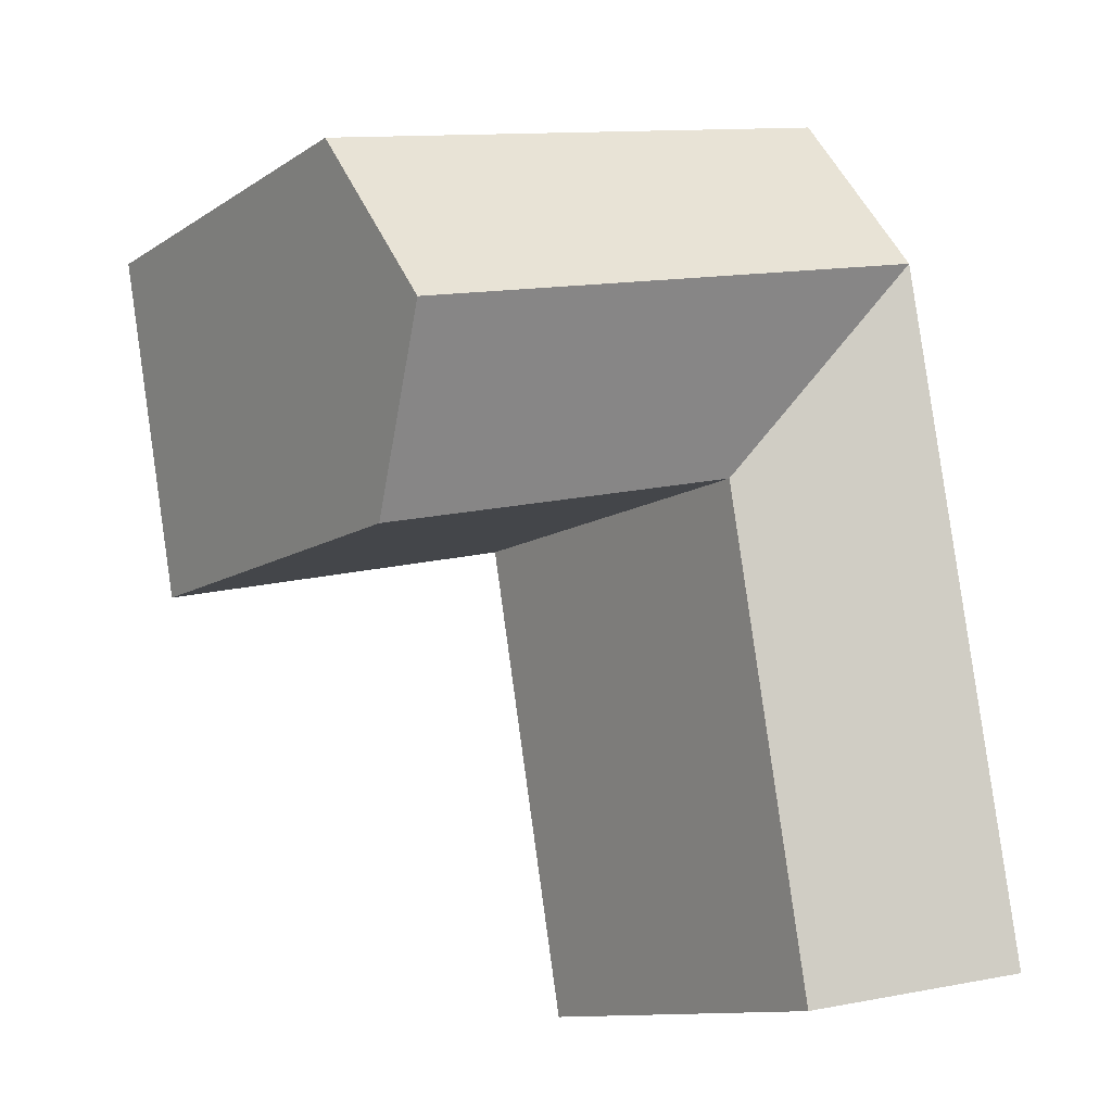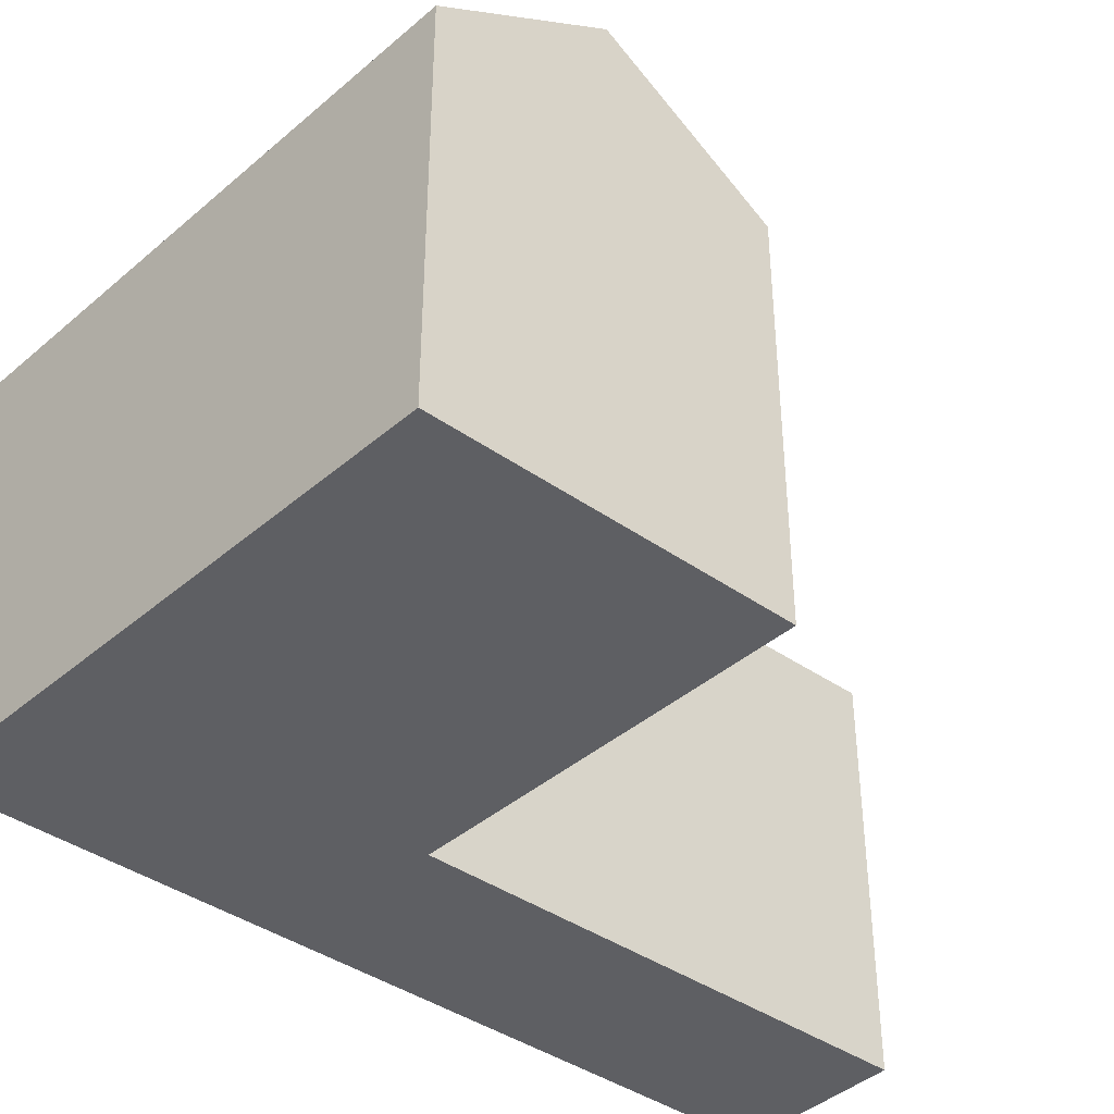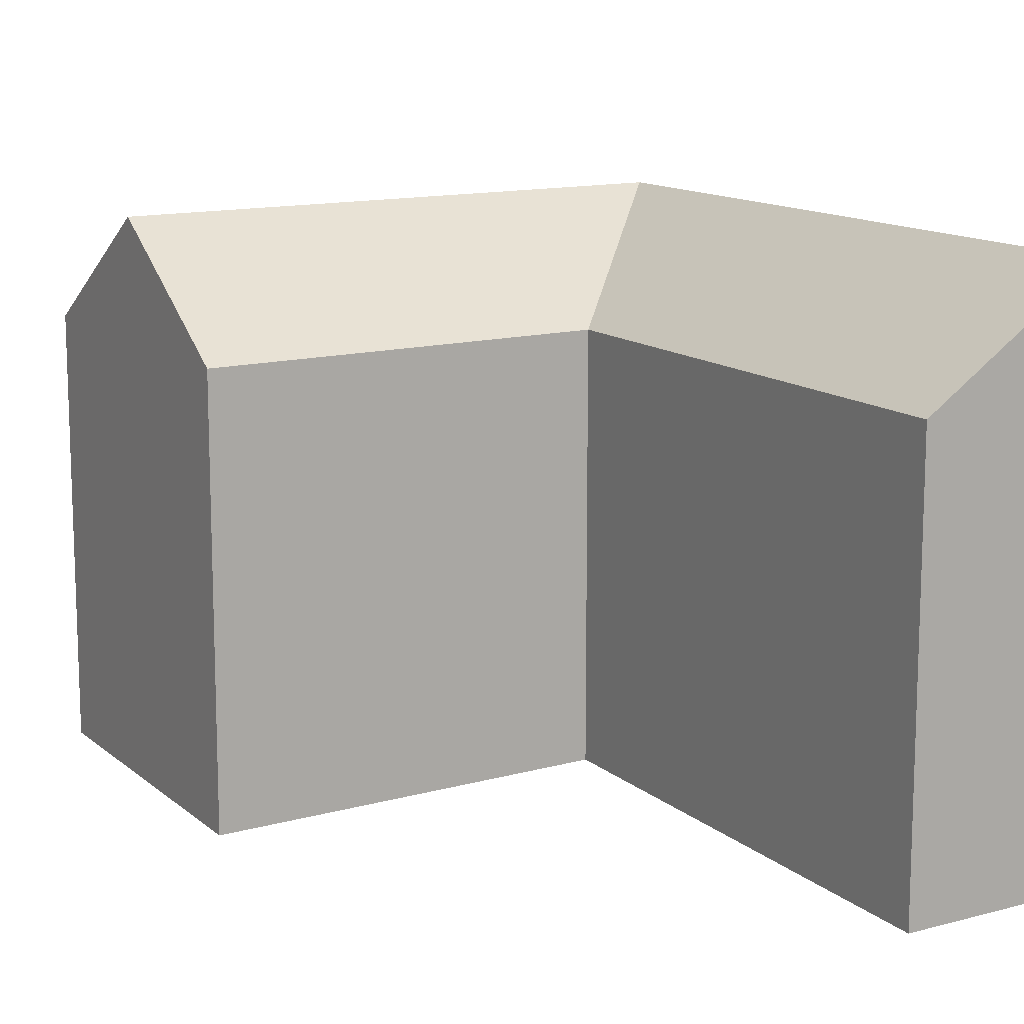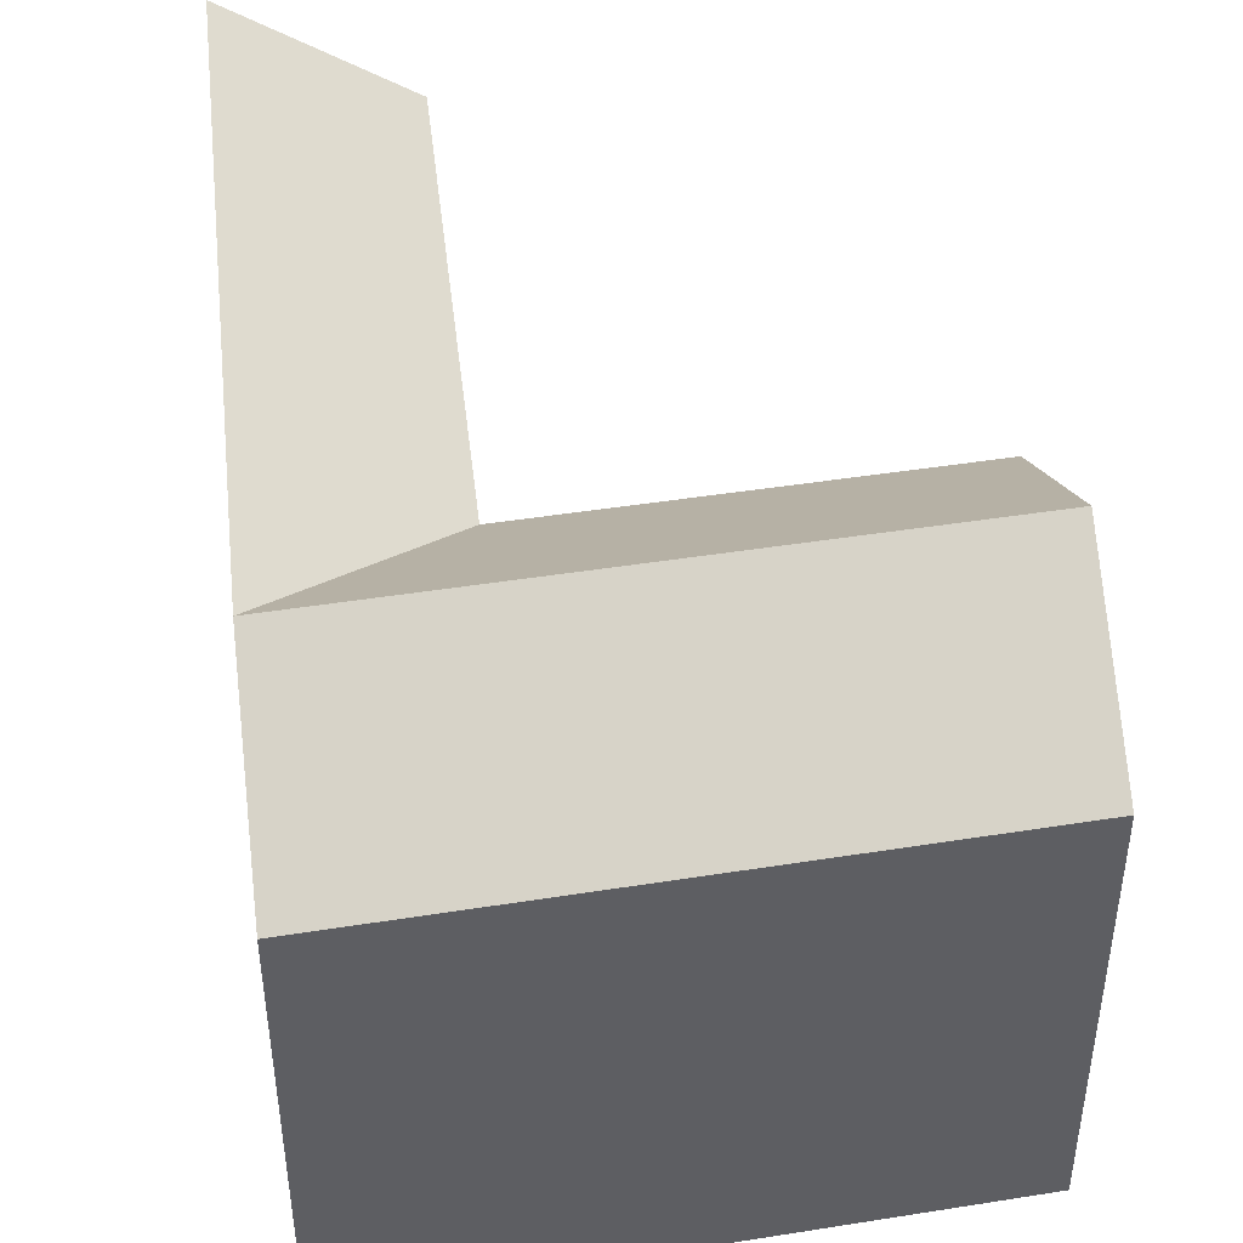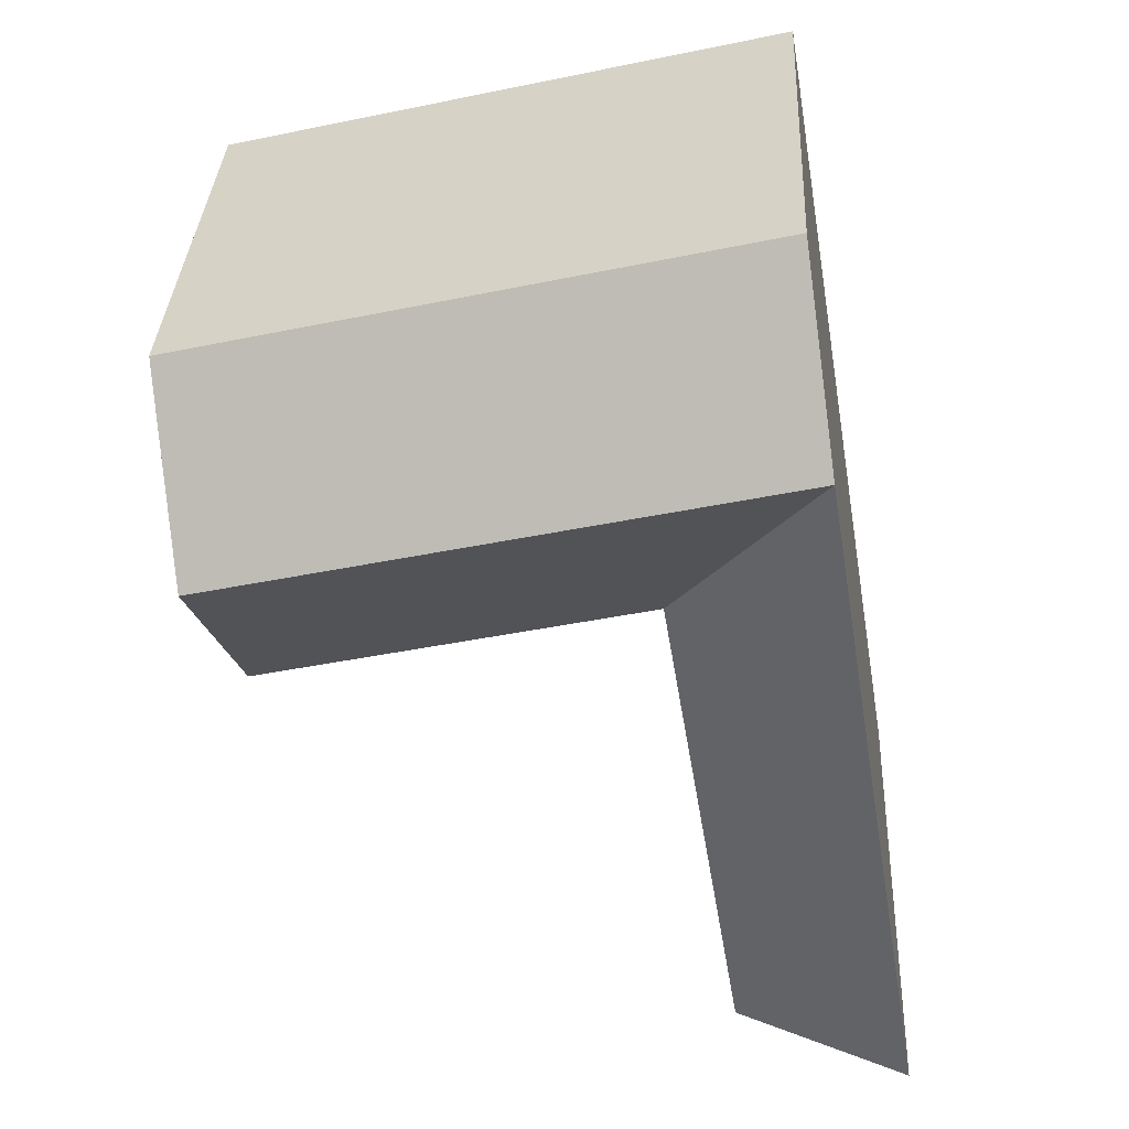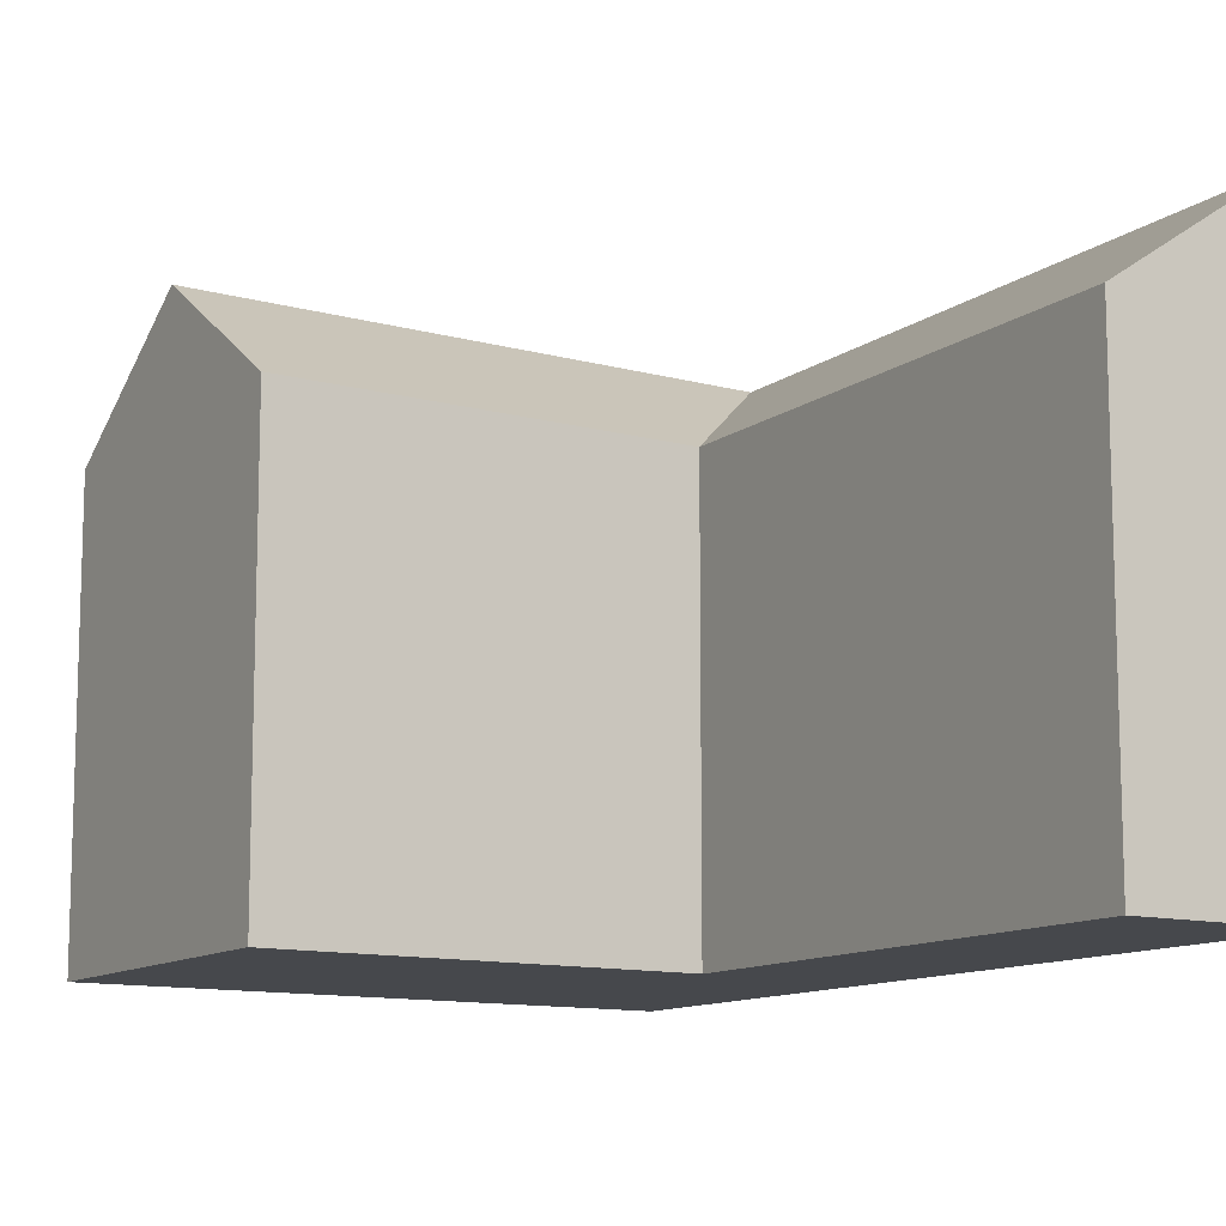
<metadata>
{"format":"obj","ext":"obj","renderer":"f3d","projection":"perspective","resolution":1024,"background":"white","views":[{"elev":-11.6,"azim":146.3,"up":"+Z"},{"elev":-41.0,"azim":59.5,"up":"+Y"},{"elev":12.9,"azim":160.4,"up":"+Y"},{"elev":45.4,"azim":2.9,"up":"+Y"},{"elev":34.6,"azim":-177.2,"up":"+Z"},{"elev":-11.4,"azim":159.1,"up":"+Y"}]}
</metadata>
<code>
v  0 0 0
v  8.68 -9.923e-16 16.21
v  2.949 -1.075e-15 17.56
v  5.754 7.449e-17 -1.217
v  24.11 -1.523e-15 24.87
v  10.67 -1.718e-15 28.05
v  22.02 -7.992e-16 13.05
v  4.938 -1.801e-15 29.4
v  2.949 18.52 17.56
v  0.0003952 18.52 -0.0005858
v  5.754 14.61 -1.217
v  8.68 14.61 16.21
v  22.02 14.61 13.05
v  24.11 14.61 24.87
v  23.06 18.52 18.96
v  10.67 14.61 28.05
v  4.938 14.61 29.4
v  3.944 18.52 23.48
v  9.674 18.52 22.13
g defaultobject
f 1 2 3
f 2 1 4
f 2 5 6
f 5 2 7
f 3 6 8
f 6 3 2
f 9 1 3
f 1 9 10
f 10 4 1
f 4 10 11
f 4 12 2
f 12 4 11
f 12 7 2
f 7 12 13
f 13 5 7
f 5 13 14
f 14 13 15
f 5 16 6
f 16 5 14
f 6 17 8
f 17 6 16
f 17 3 8
f 3 17 9
f 9 17 18
f 15 12 19
f 12 15 13
f 14 19 16
f 19 14 15
f 18 16 19
f 16 18 17
f 18 12 9
f 18 19 12
f 12 10 9
f 10 12 11

</code>
